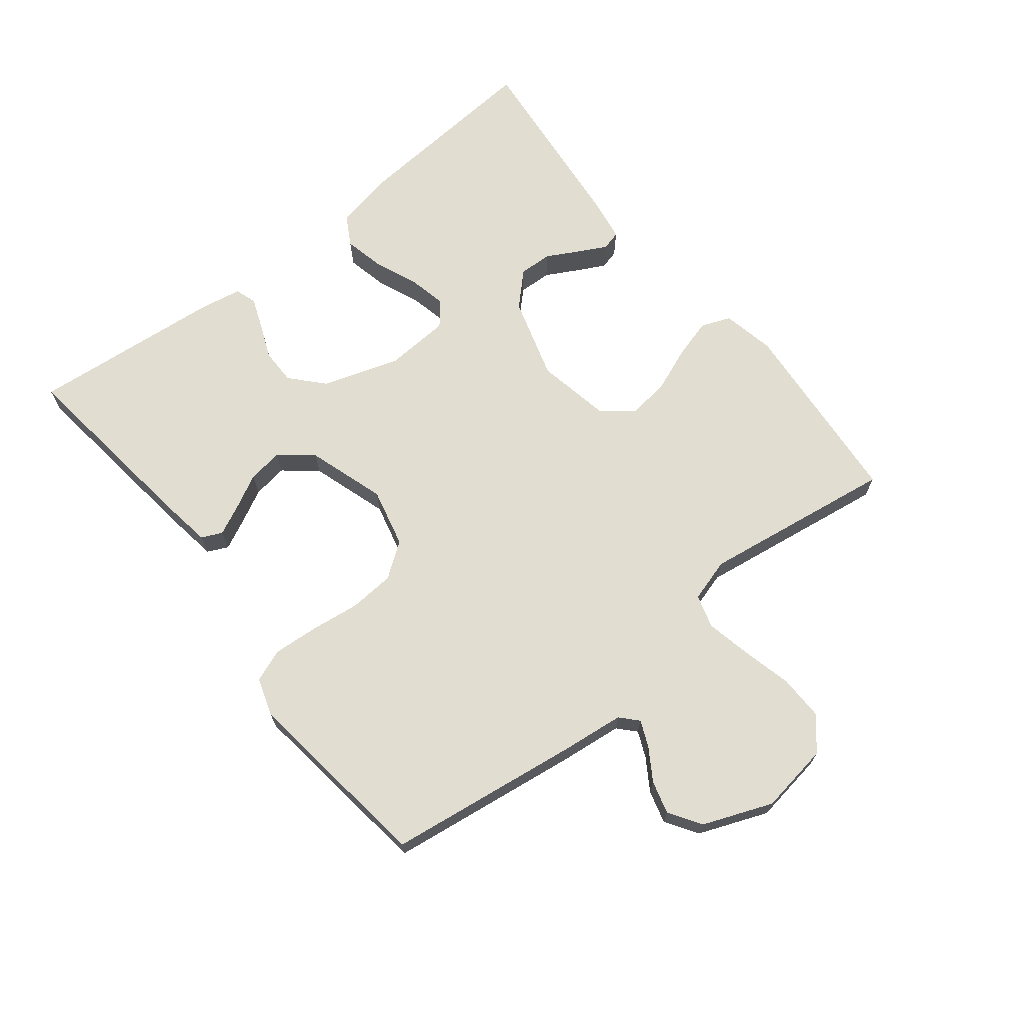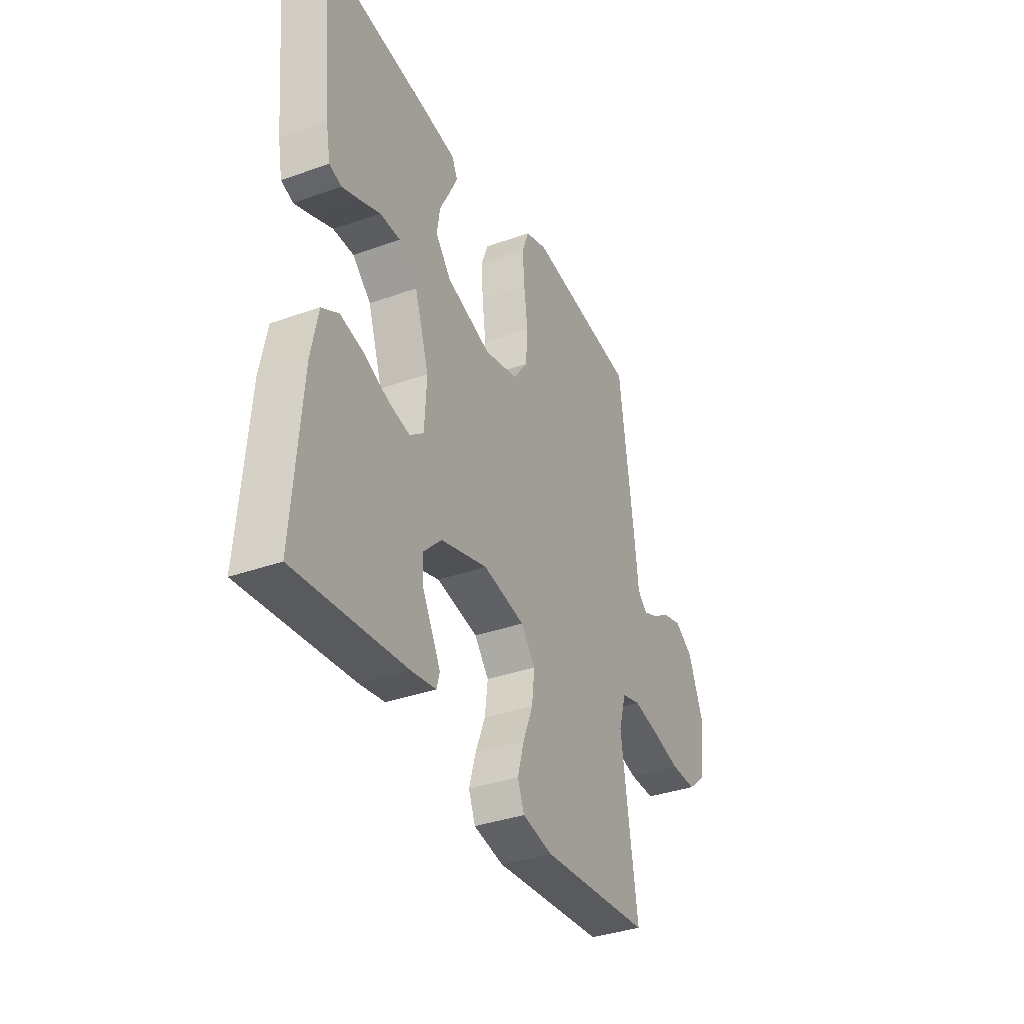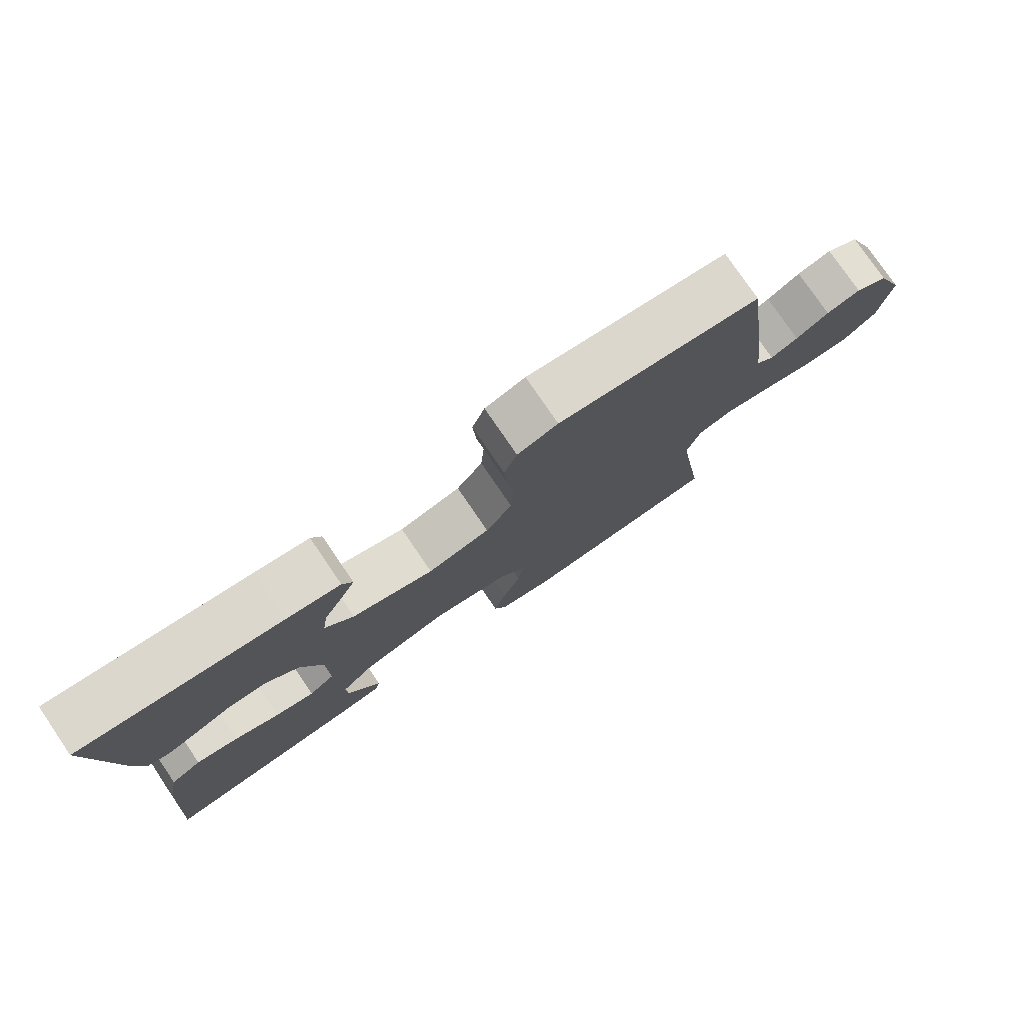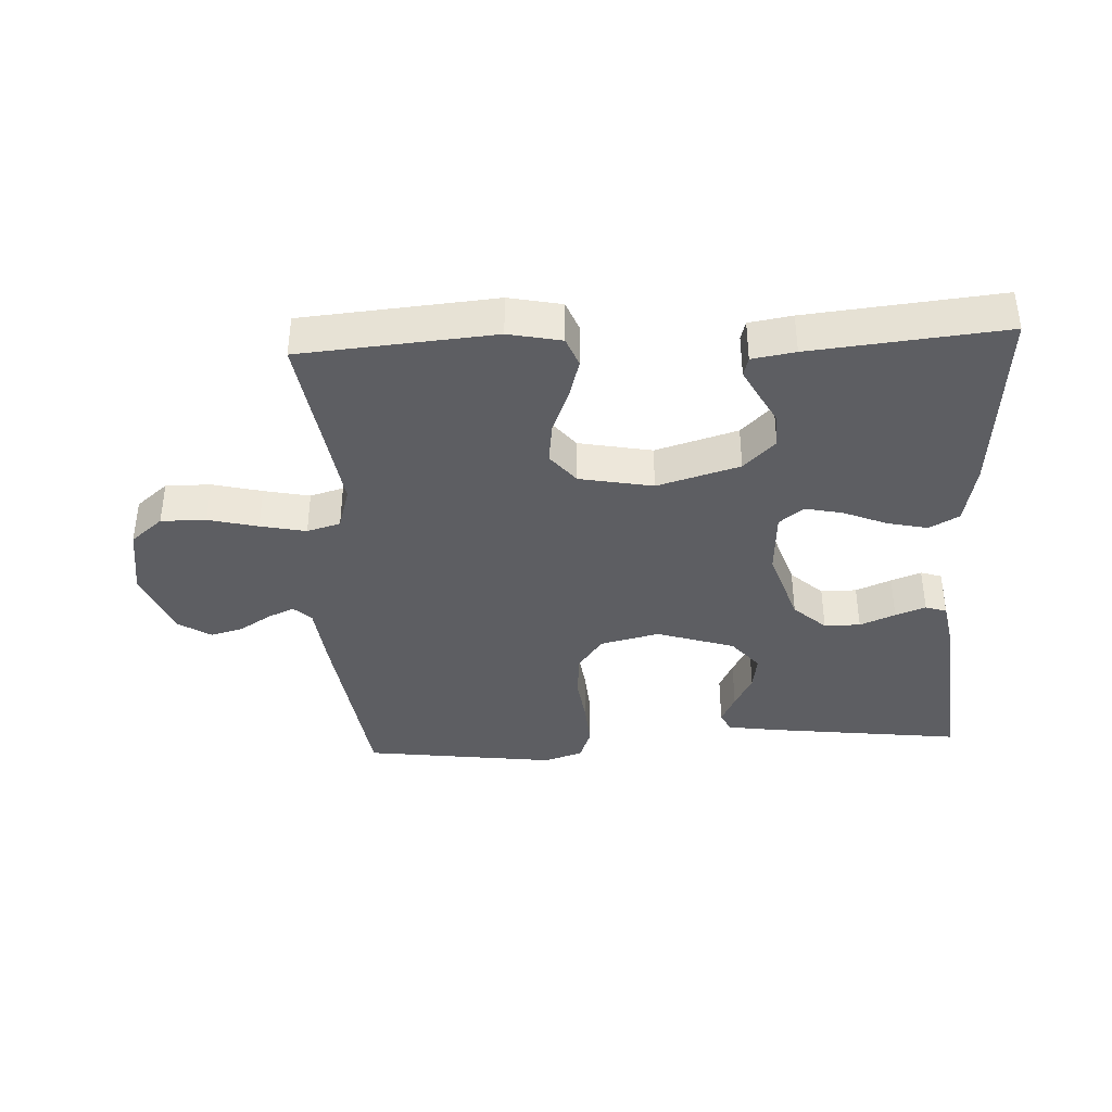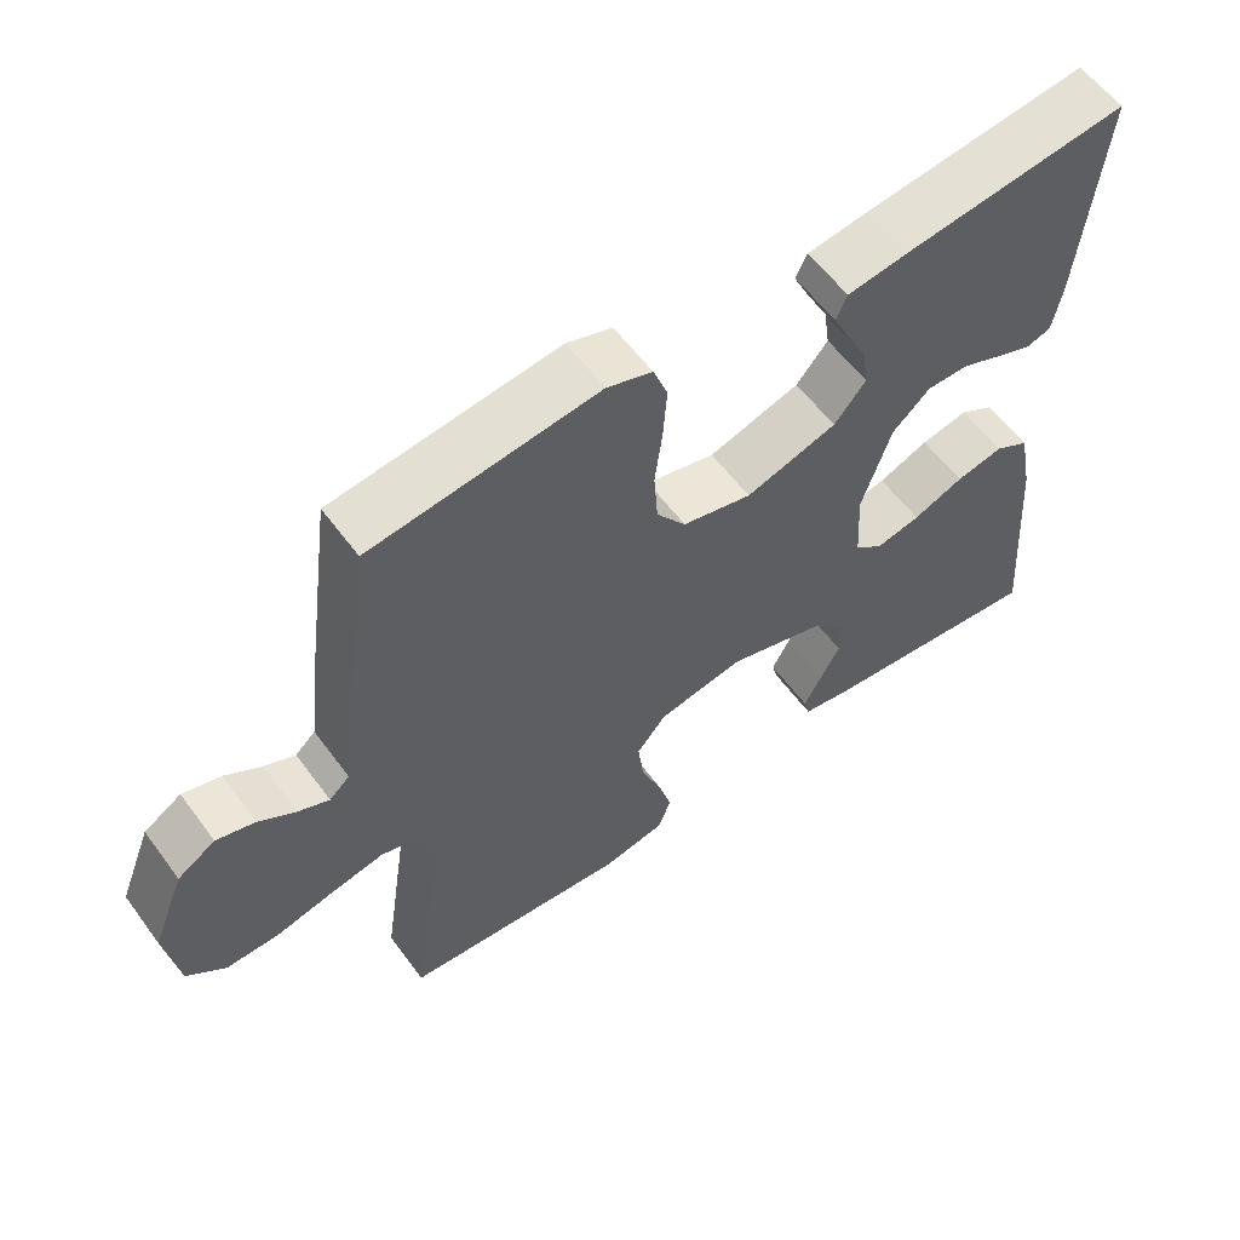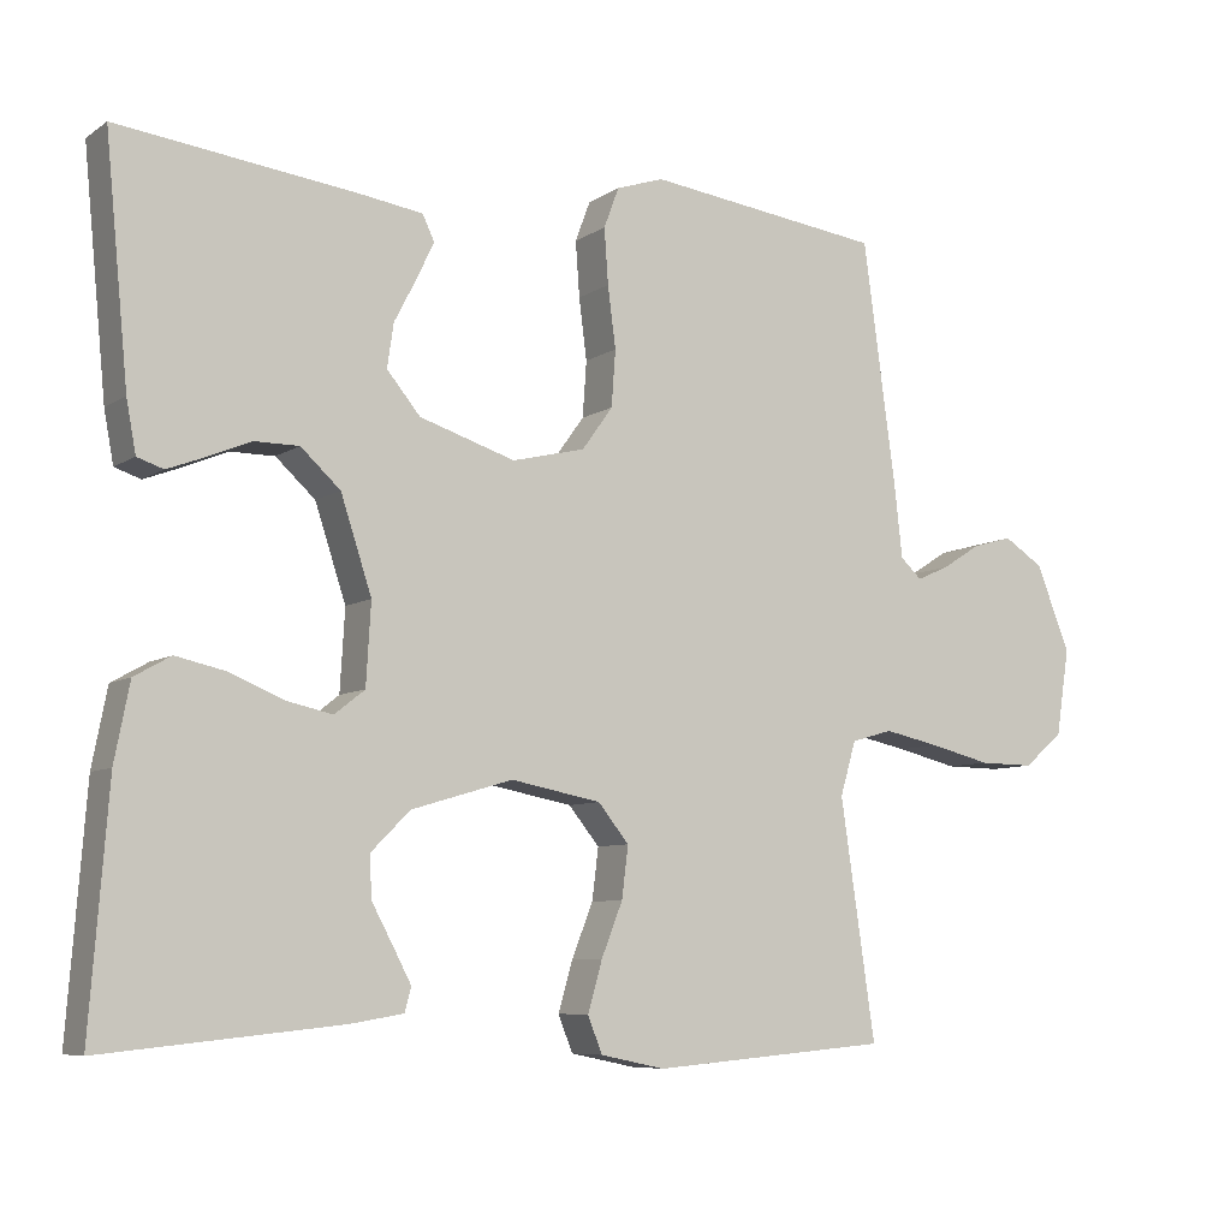
<metadata>
{"format":"obj","ext":"obj","renderer":"f3d","projection":"perspective","resolution":1024,"background":"white","views":[{"elev":68.9,"azim":51.6,"up":"+Y"},{"elev":-35.9,"azim":-64.8,"up":"+Z"},{"elev":78.0,"azim":-34.3,"up":"+Z"},{"elev":-38.4,"azim":-177.1,"up":"+Y"},{"elev":58.3,"azim":143.9,"up":"+Z"},{"elev":-7.4,"azim":-30.1,"up":"+Z"}]}
</metadata>
<code>
v -0.5 0.07 0.5
v -0.2 0.07 0.463
v -0.12 0.07 0.451
v -0.105 0.07 0.419
v -0.127 0.07 0.373
v -0.155 0.07 0.319
v -0.163 0.07 0.264
v -0.121 0.07 0.213
v 0 0.07 0.174
v 0.092 0.07 0.196
v 0.131 0.07 0.25
v 0.136 0.07 0.321
v 0.126 0.07 0.398
v 0.121 0.07 0.468
v 0.14 0.07 0.519
v 0.2 0.07 0.539
v 0.5 0.07 0.5
v 0.541 0.07 0.2
v 0.552 0.07 0.102
v 0.579 0.07 0.077
v 0.62 0.07 0.095
v 0.669 0.07 0.126
v 0.72 0.07 0.14
v 0.77 0.07 0.108
v 0.813 0.07 0
v 0.796 0.07 -0.11
v 0.746 0.07 -0.152
v 0.676 0.07 -0.151
v 0.599 0.07 -0.132
v 0.528 0.07 -0.117
v 0.476 0.07 -0.132
v 0.456 0.07 -0.2
v 0.5 0.07 -0.5
v 0.2 0.07 -0.525
v 0.118 0.07 -0.508
v 0.1 0.07 -0.462
v 0.118 0.07 -0.399
v 0.145 0.07 -0.331
v 0.153 0.07 -0.266
v 0.114 0.07 -0.218
v 0 0.07 -0.196
v -0.128 0.07 -0.234
v -0.177 0.07 -0.283
v -0.175 0.07 -0.335
v -0.148 0.07 -0.385
v -0.125 0.07 -0.429
v -0.133 0.07 -0.459
v -0.2 0.07 -0.47
v -0.5 0.07 -0.5
v -0.477 0.07 -0.2
v -0.458 0.07 -0.103
v -0.412 0.07 -0.077
v -0.349 0.07 -0.091
v -0.282 0.07 -0.119
v -0.223 0.07 -0.132
v -0.185 0.07 -0.102
v -0.179 0.07 0
v -0.218 0.07 0.119
v -0.268 0.07 0.165
v -0.324 0.07 0.165
v -0.379 0.07 0.142
v -0.426 0.07 0.124
v -0.459 0.07 0.135
v -0.471 0.07 0.2
v -0.5 0 0.5
v -0.2 0 0.463
v -0.12 0 0.451
v -0.105 0 0.419
v -0.127 0 0.373
v -0.155 0 0.319
v -0.163 0 0.264
v -0.121 0 0.213
v 0 0 0.174
v 0.092 0 0.196
v 0.131 0 0.25
v 0.136 0 0.321
v 0.126 0 0.398
v 0.121 0 0.468
v 0.14 0 0.519
v 0.2 0 0.539
v 0.5 0 0.5
v 0.541 0 0.2
v 0.552 0 0.102
v 0.579 0 0.077
v 0.62 0 0.095
v 0.669 0 0.126
v 0.72 0 0.14
v 0.77 0 0.108
v 0.813 0 0
v 0.796 0 -0.11
v 0.746 0 -0.152
v 0.676 0 -0.151
v 0.599 0 -0.132
v 0.528 0 -0.117
v 0.476 0 -0.132
v 0.456 0 -0.2
v 0.5 0 -0.5
v 0.2 0 -0.525
v 0.118 0 -0.508
v 0.1 0 -0.462
v 0.118 0 -0.399
v 0.145 0 -0.331
v 0.153 0 -0.266
v 0.114 0 -0.218
v 0 0 -0.196
v -0.128 0 -0.234
v -0.177 0 -0.283
v -0.175 0 -0.335
v -0.148 0 -0.385
v -0.125 0 -0.429
v -0.133 0 -0.459
v -0.2 0 -0.47
v -0.5 0 -0.5
v -0.477 0 -0.2
v -0.458 0 -0.103
v -0.412 0 -0.077
v -0.349 0 -0.091
v -0.282 0 -0.119
v -0.223 0 -0.132
v -0.185 0 -0.102
v -0.179 0 0
v -0.218 0 0.119
v -0.268 0 0.165
v -0.324 0 0.165
v -0.379 0 0.142
v -0.426 0 0.124
v -0.459 0 0.135
v -0.471 0 0.2
f 60 61 62 63
f 60 63 64 1
f 51 52 53 54
f 51 54 55
f 50 51 55
f 49 50 55
f 48 49 55 56
f 44 45 46 47
f 44 47 48
f 43 44 48 56
f 35 36 37 38
f 33 34 35 38
f 32 33 38 39
f 31 32 39 40
f 26 27 28 29
f 26 29 30
f 25 26 30
f 21 22 23 24
f 20 21 24 25
f 16 17 18 19
f 14 15 16 19
f 12 13 14 19
f 11 12 19 20
f 10 11 20
f 9 10 20 25
f 3 4 5 6
f 1 2 3 6
f 59 60 1 6
f 58 59 6 7
f 57 58 7 8
f 42 43 56 57
f 41 42 57 8
f 40 41 8 9
f 30 31 40
f 9 25 30 40
f 127 126 125 124
f 65 128 127 124
f 118 117 116 115
f 119 118 115
f 119 115 114
f 119 114 113
f 120 119 113 112
f 111 110 109 108
f 112 111 108
f 120 112 108 107
f 102 101 100 99
f 102 99 98 97
f 103 102 97 96
f 104 103 96 95
f 93 92 91 90
f 94 93 90
f 94 90 89
f 88 87 86 85
f 89 88 85 84
f 83 82 81 80
f 83 80 79 78
f 83 78 77 76
f 84 83 76 75
f 84 75 74
f 89 84 74 73
f 70 69 68 67
f 70 67 66 65
f 70 65 124 123
f 71 70 123 122
f 72 71 122 121
f 121 120 107 106
f 72 121 106 105
f 73 72 105 104
f 104 95 94
f 104 94 89 73
f 1 65 66 2
f 2 66 67 3
f 3 67 68 4
f 4 68 69 5
f 5 69 70 6
f 6 70 71 7
f 7 71 72 8
f 8 72 73 9
f 9 73 74 10
f 10 74 75 11
f 11 75 76 12
f 12 76 77 13
f 13 77 78 14
f 14 78 79 15
f 15 79 80 16
f 16 80 81 17
f 17 81 82 18
f 18 82 83 19
f 19 83 84 20
f 20 84 85 21
f 21 85 86 22
f 22 86 87 23
f 23 87 88 24
f 24 88 89 25
f 25 89 90 26
f 26 90 91 27
f 27 91 92 28
f 28 92 93 29
f 29 93 94 30
f 30 94 95 31
f 31 95 96 32
f 32 96 97 33
f 33 97 98 34
f 34 98 99 35
f 35 99 100 36
f 36 100 101 37
f 37 101 102 38
f 38 102 103 39
f 39 103 104 40
f 40 104 105 41
f 41 105 106 42
f 42 106 107 43
f 43 107 108 44
f 44 108 109 45
f 45 109 110 46
f 46 110 111 47
f 47 111 112 48
f 48 112 113 49
f 49 113 114 50
f 50 114 115 51
f 51 115 116 52
f 52 116 117 53
f 53 117 118 54
f 54 118 119 55
f 55 119 120 56
f 56 120 121 57
f 57 121 122 58
f 58 122 123 59
f 59 123 124 60
f 60 124 125 61
f 61 125 126 62
f 62 126 127 63
f 63 127 128 64
f 64 128 65 1

</code>
